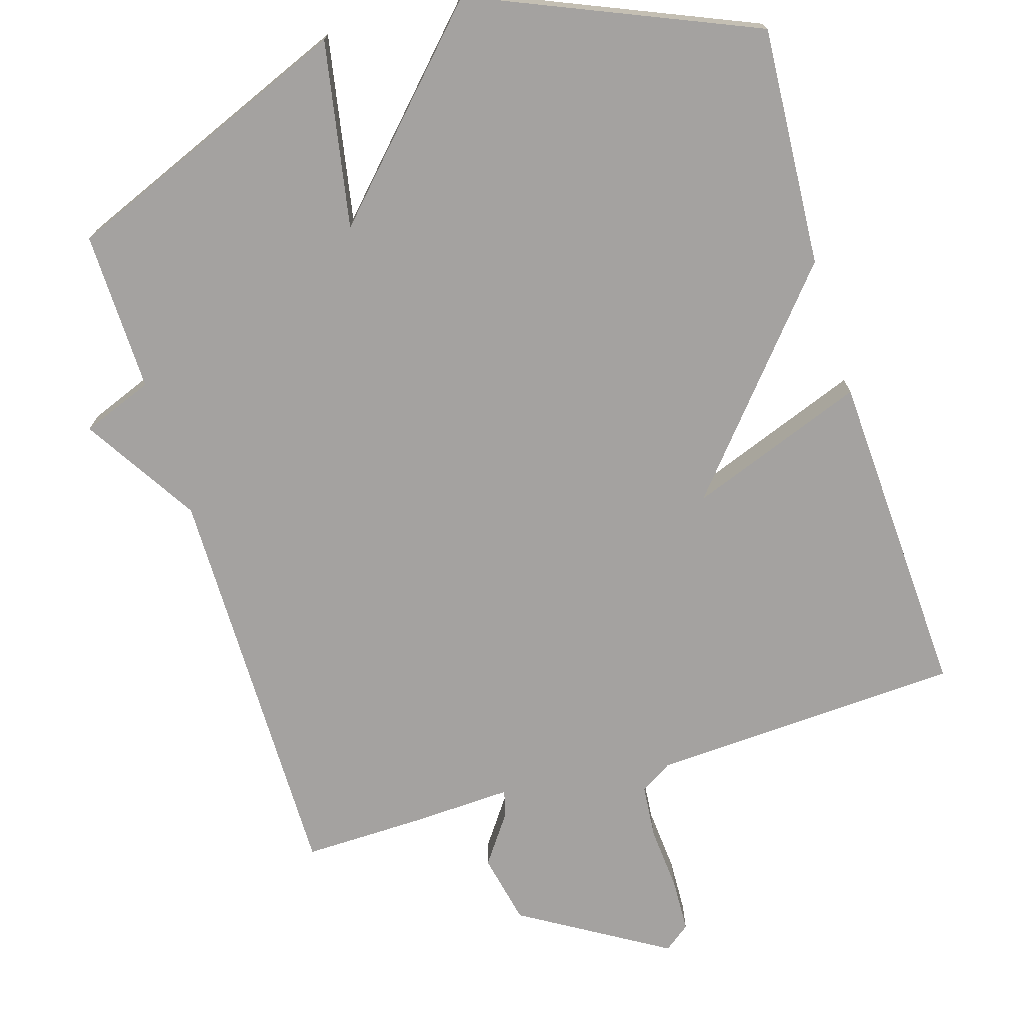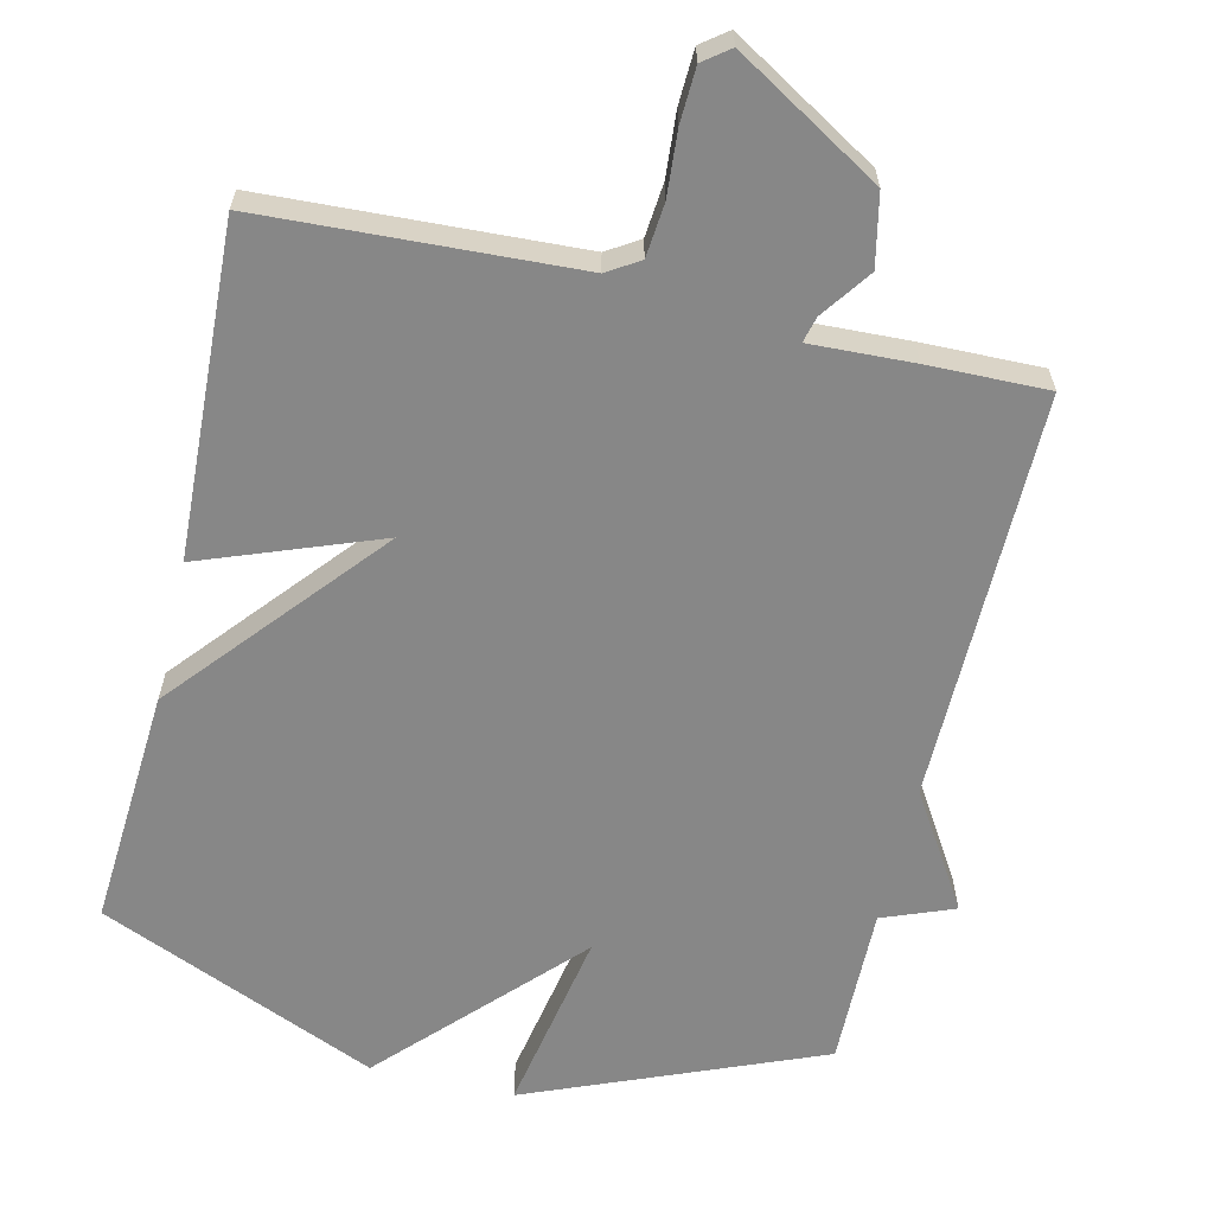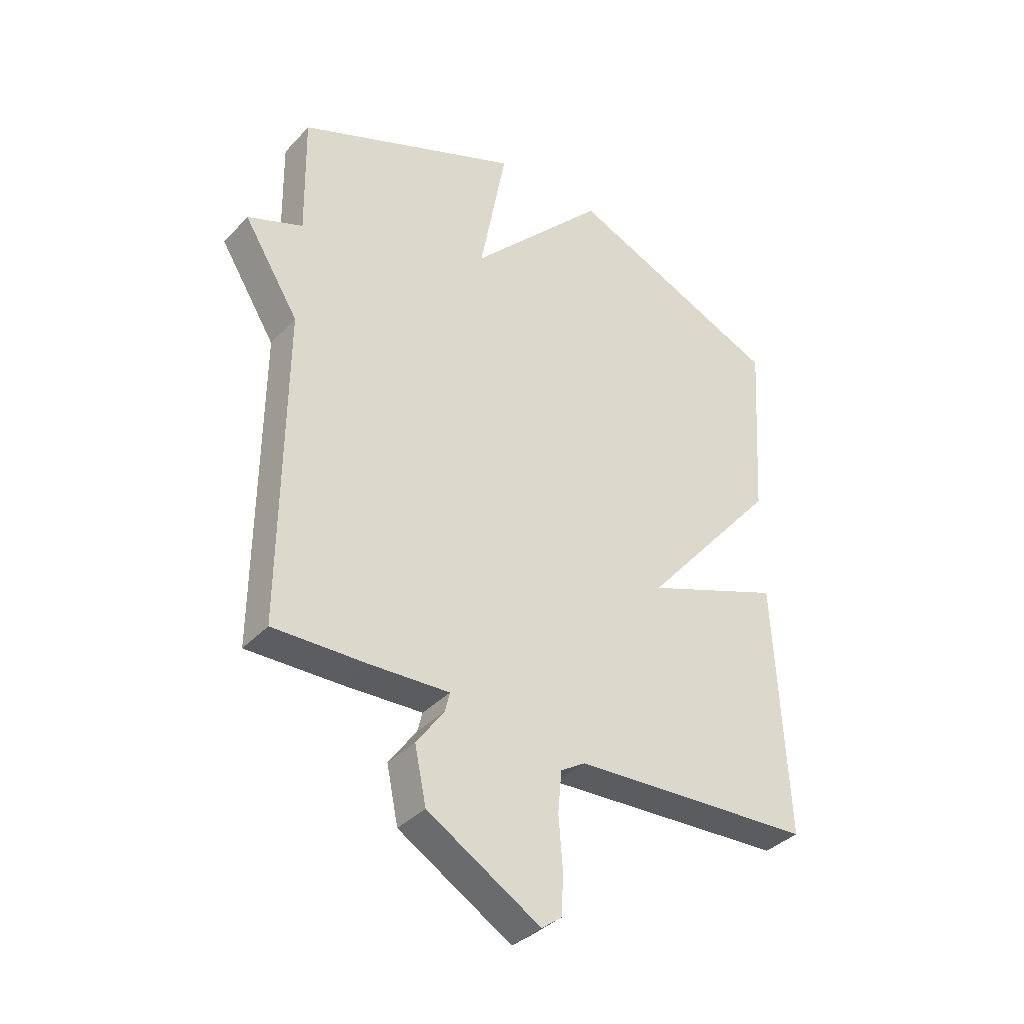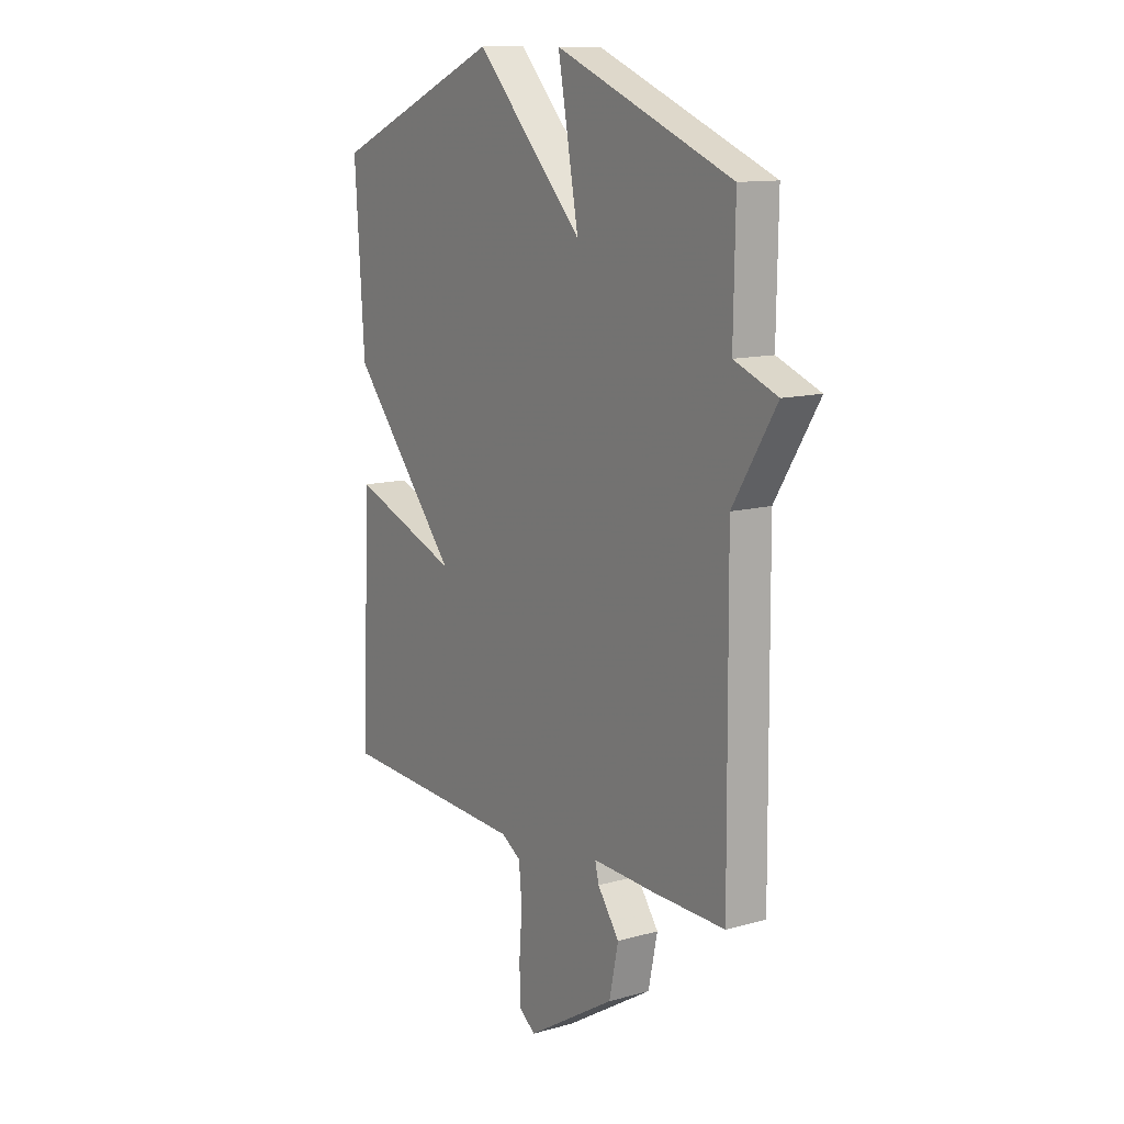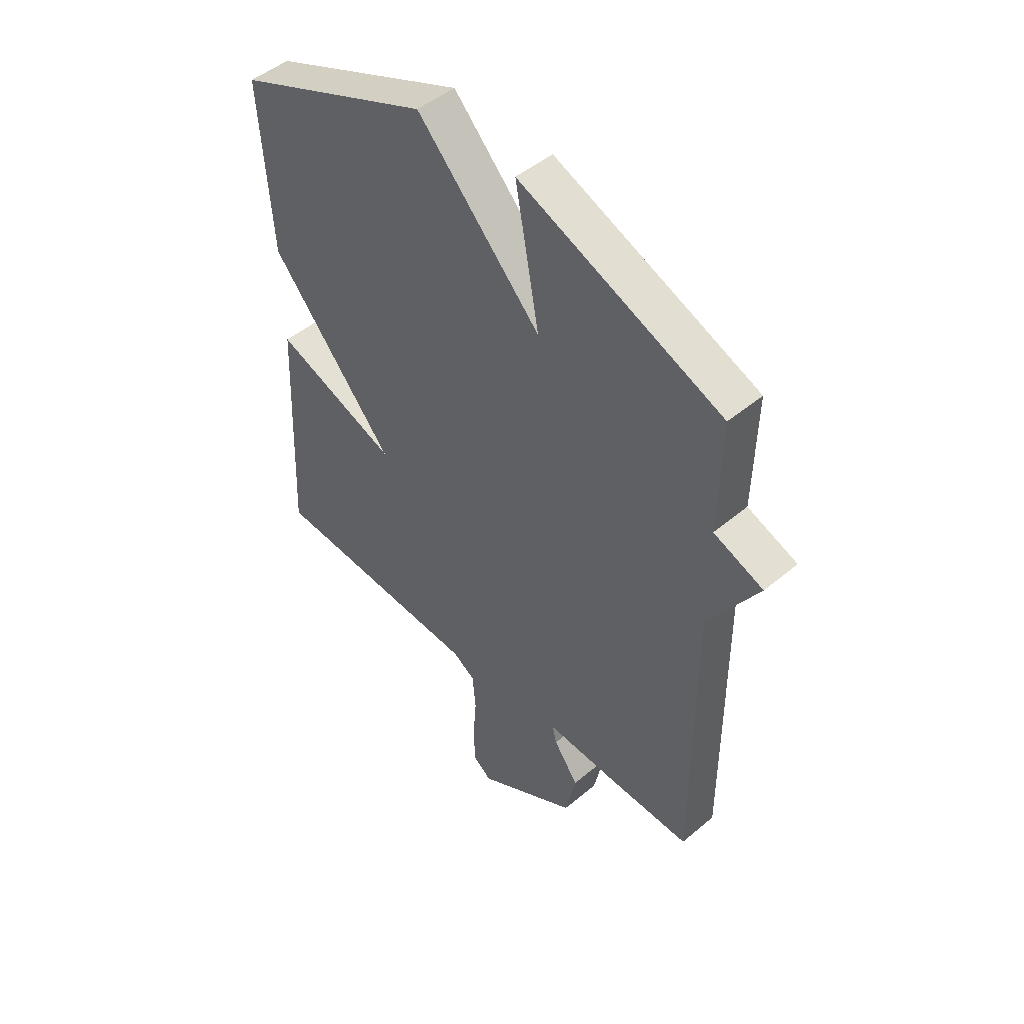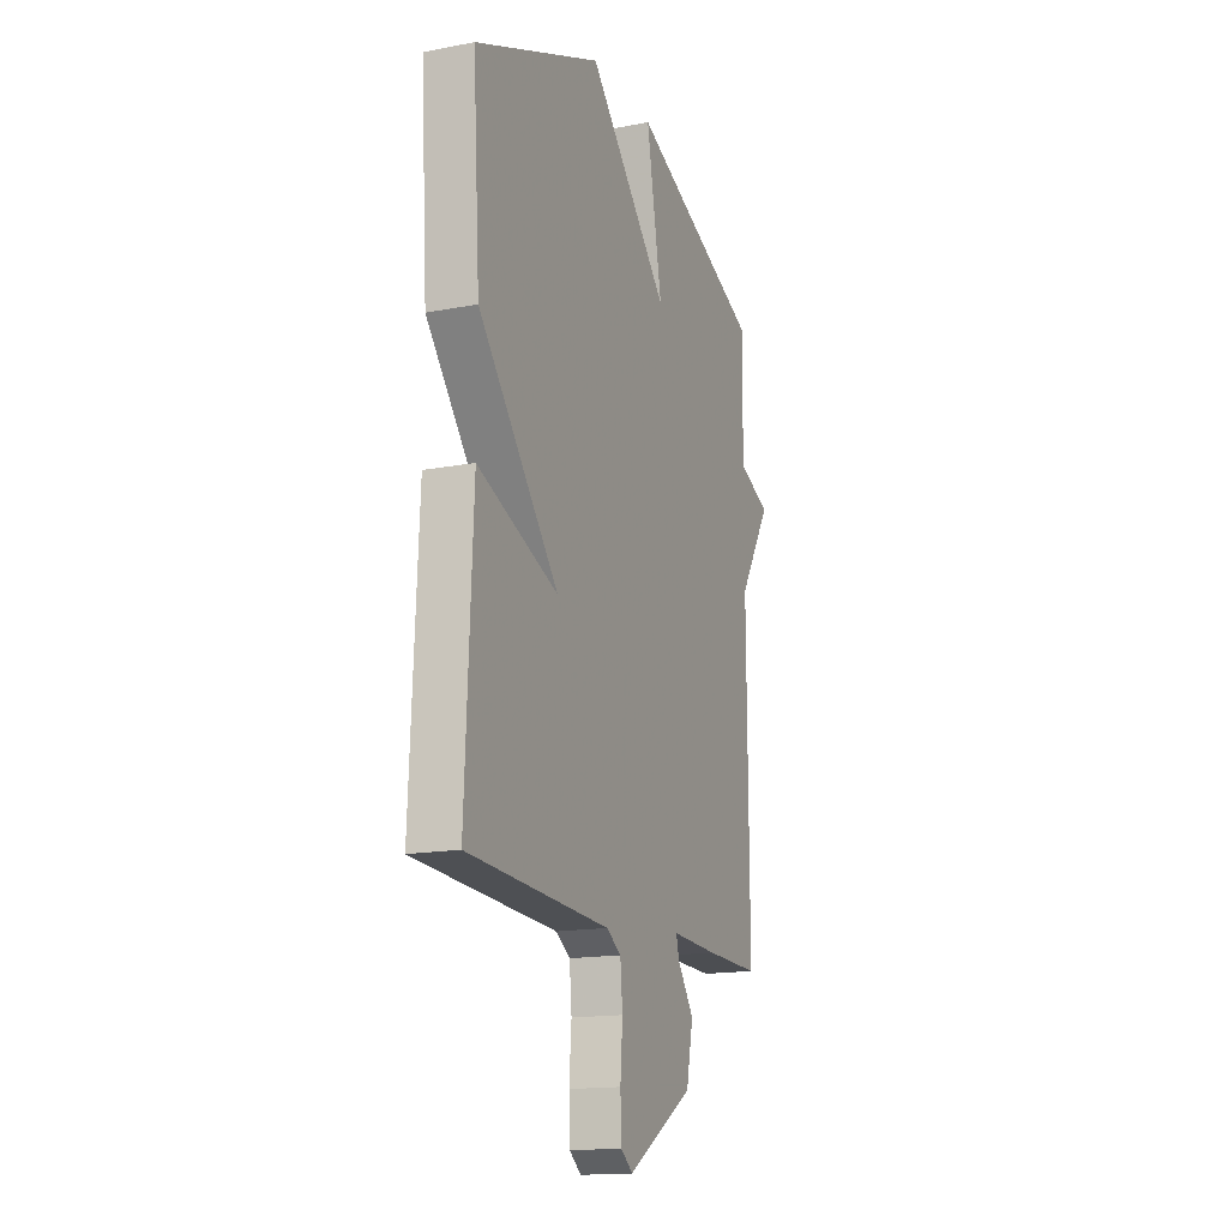
<metadata>
{"format":"obj","ext":"obj","renderer":"f3d","projection":"perspective","resolution":1024,"background":"white","views":[{"elev":-72.7,"azim":17.1,"up":"+Y"},{"elev":-62.3,"azim":166.8,"up":"+Y"},{"elev":-36.8,"azim":-37.0,"up":"+Z"},{"elev":12.1,"azim":-123.6,"up":"+Z"},{"elev":48.3,"azim":-133.1,"up":"+Z"},{"elev":-16.0,"azim":111.7,"up":"+Z"}]}
</metadata>
<code>
v -0.5 0.07 0.5
v -0.092 0.07 0.667
v -0.14 0.07 0.406
v 0.108 0.07 0.667
v 0.5 0.07 0.5
v 0.478 0.07 0.164
v 0.23 0.07 -0.129
v 0.478 0.07 -0.036
v 0.5 0.07 -0.5
v 0.063 0.07 -0.522
v 0.018 0.07 -0.55
v 0.011 0.07 -0.625
v 0.018 0.07 -0.716
v 0.015 0.07 -0.792
v -0.022 0.07 -0.82
v -0.226 0.07 -0.697
v -0.247 0.07 -0.597
v -0.197 0.07 -0.527
v -0.188 0.07 -0.491
v -0.332 0.07 -0.497
v -0.5 0.07 -0.5
v -0.496 0.07 0.075
v -0.596 0.07 0.236
v -0.496 0.07 0.275
v -0.5 0 0.5
v -0.092 0 0.667
v -0.14 0 0.406
v 0.108 0 0.667
v 0.5 0 0.5
v 0.478 0 0.164
v 0.23 0 -0.129
v 0.478 0 -0.036
v 0.5 0 -0.5
v 0.063 0 -0.522
v 0.018 0 -0.55
v 0.011 0 -0.625
v 0.018 0 -0.716
v 0.015 0 -0.792
v -0.022 0 -0.82
v -0.226 0 -0.697
v -0.247 0 -0.597
v -0.197 0 -0.527
v -0.188 0 -0.491
v -0.332 0 -0.497
v -0.5 0 -0.5
v -0.496 0 0.075
v -0.596 0 0.236
v -0.496 0 0.275
f 22 23 24
f 19 20 21 22
f 19 22 24
f 16 17 18
f 15 16 18
f 14 15 18
f 13 14 18
f 12 13 18
f 11 12 18 19
f 19 24 1
f 11 19 1
f 10 11 1
f 7 8 9 10
f 5 6 7
f 4 5 7
f 3 4 7
f 1 2 3
f 1 3 7 10
f 48 47 46
f 46 45 44 43
f 48 46 43
f 42 41 40
f 42 40 39
f 42 39 38
f 42 38 37
f 42 37 36
f 43 42 36 35
f 25 48 43
f 25 43 35
f 25 35 34
f 34 33 32 31
f 31 30 29
f 31 29 28
f 31 28 27
f 27 26 25
f 34 31 27 25
f 1 25 26 2
f 2 26 27 3
f 3 27 28 4
f 4 28 29 5
f 5 29 30 6
f 6 30 31 7
f 7 31 32 8
f 8 32 33 9
f 9 33 34 10
f 10 34 35 11
f 11 35 36 12
f 12 36 37 13
f 13 37 38 14
f 14 38 39 15
f 15 39 40 16
f 16 40 41 17
f 17 41 42 18
f 18 42 43 19
f 19 43 44 20
f 20 44 45 21
f 21 45 46 22
f 22 46 47 23
f 23 47 48 24
f 24 48 25 1

</code>
